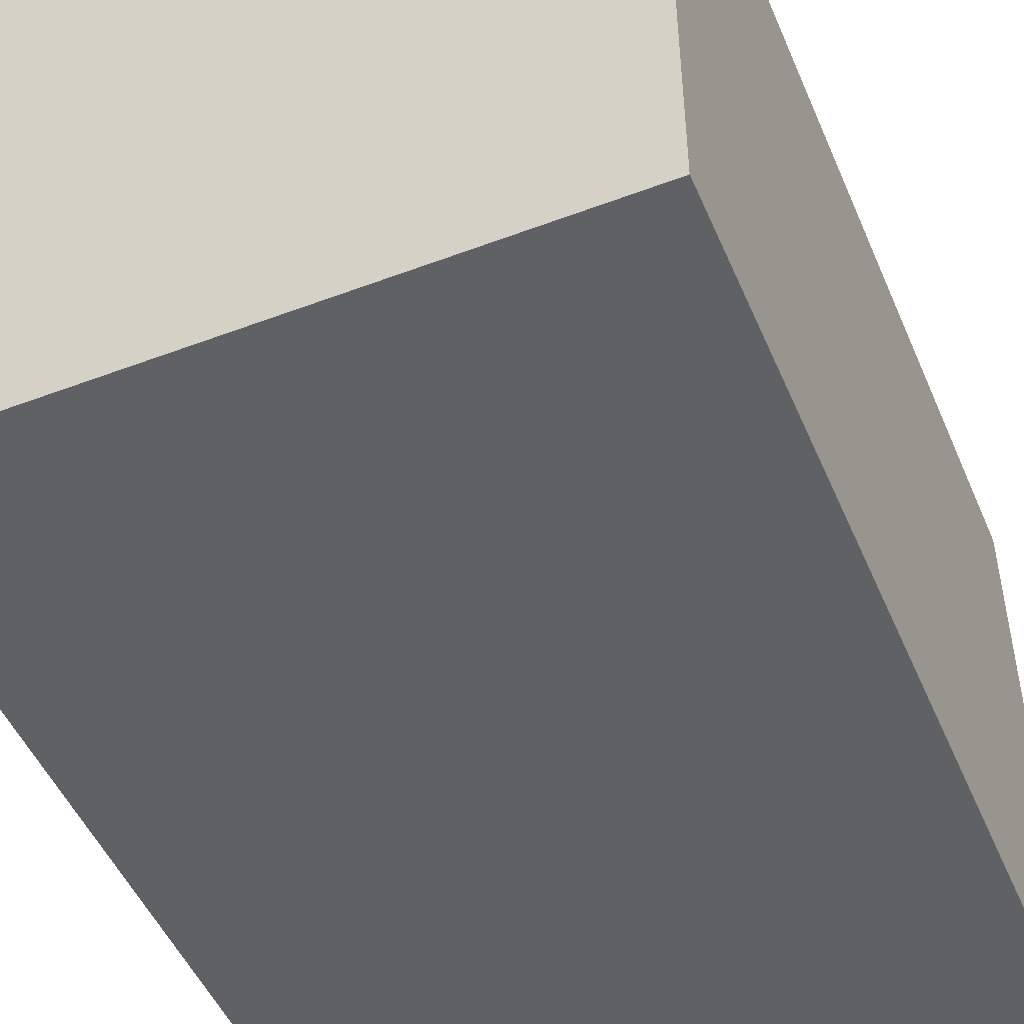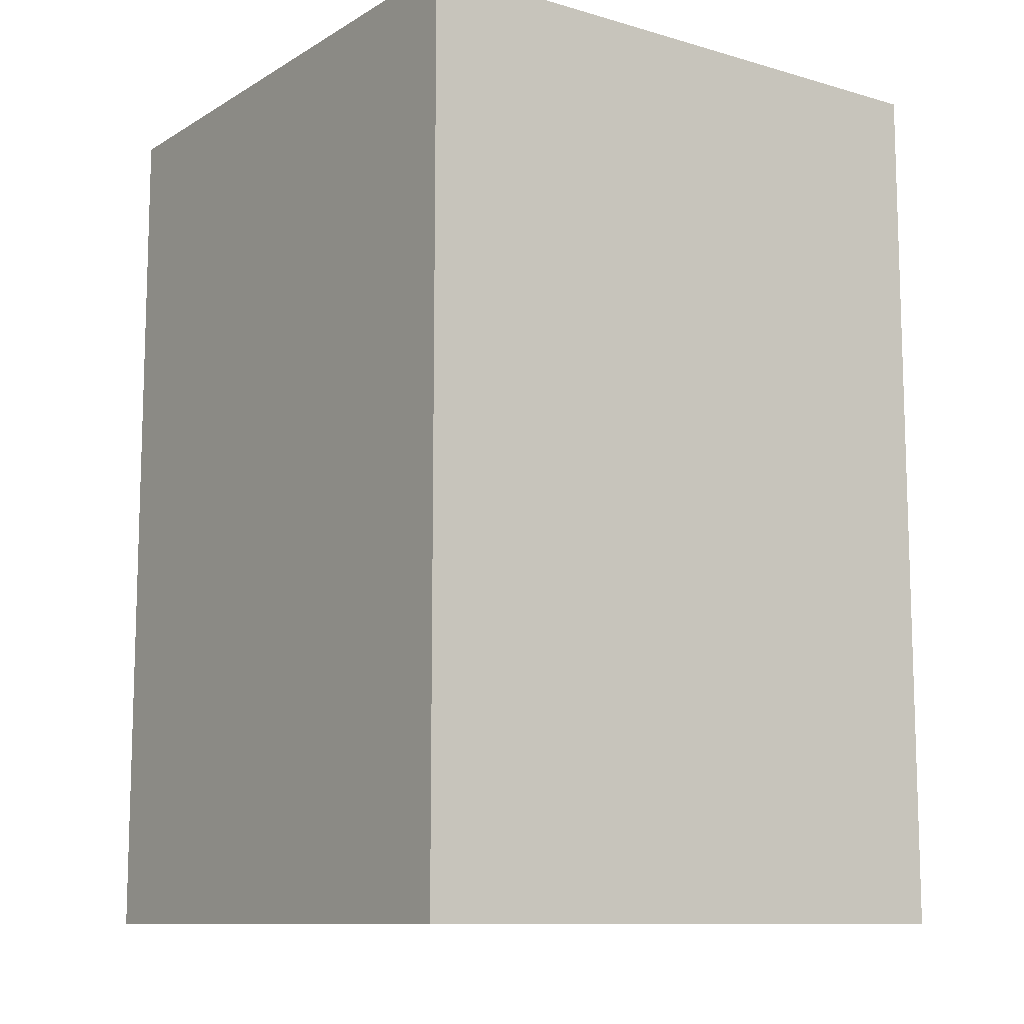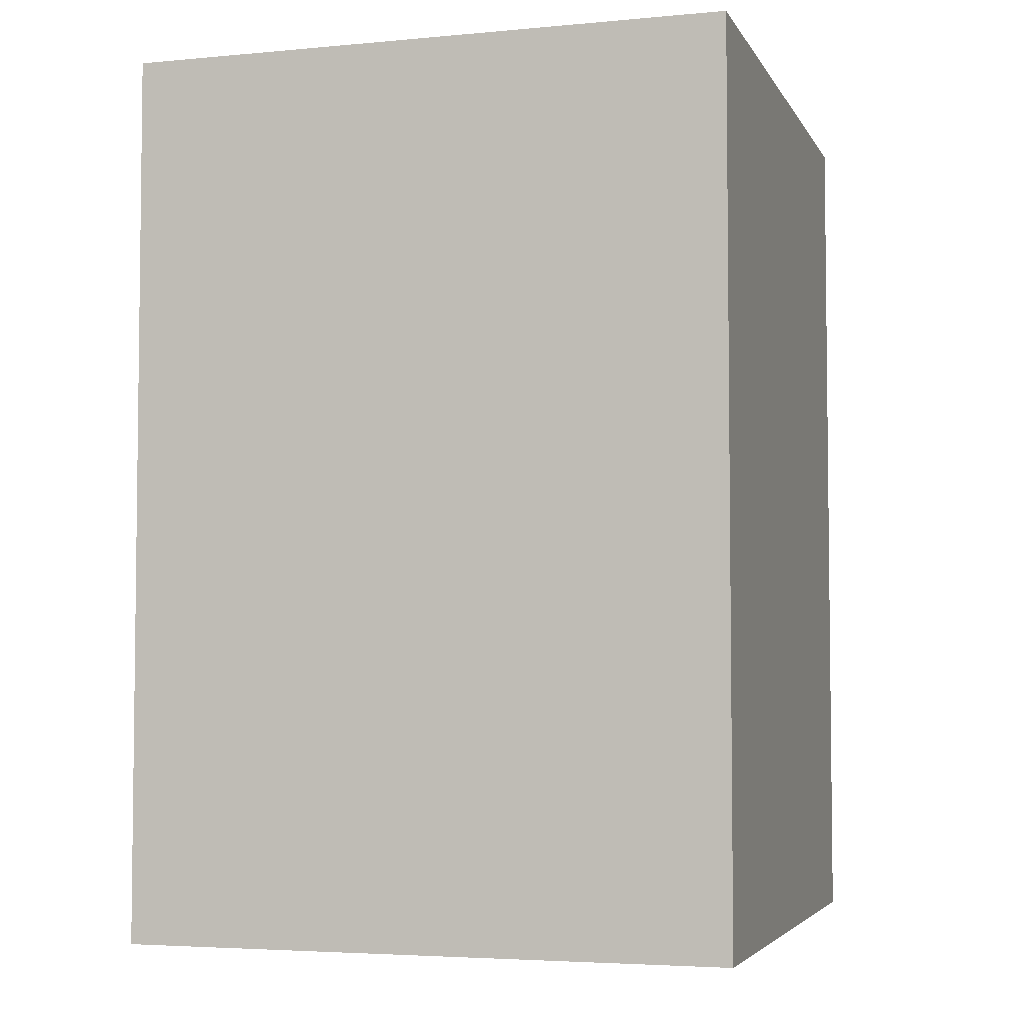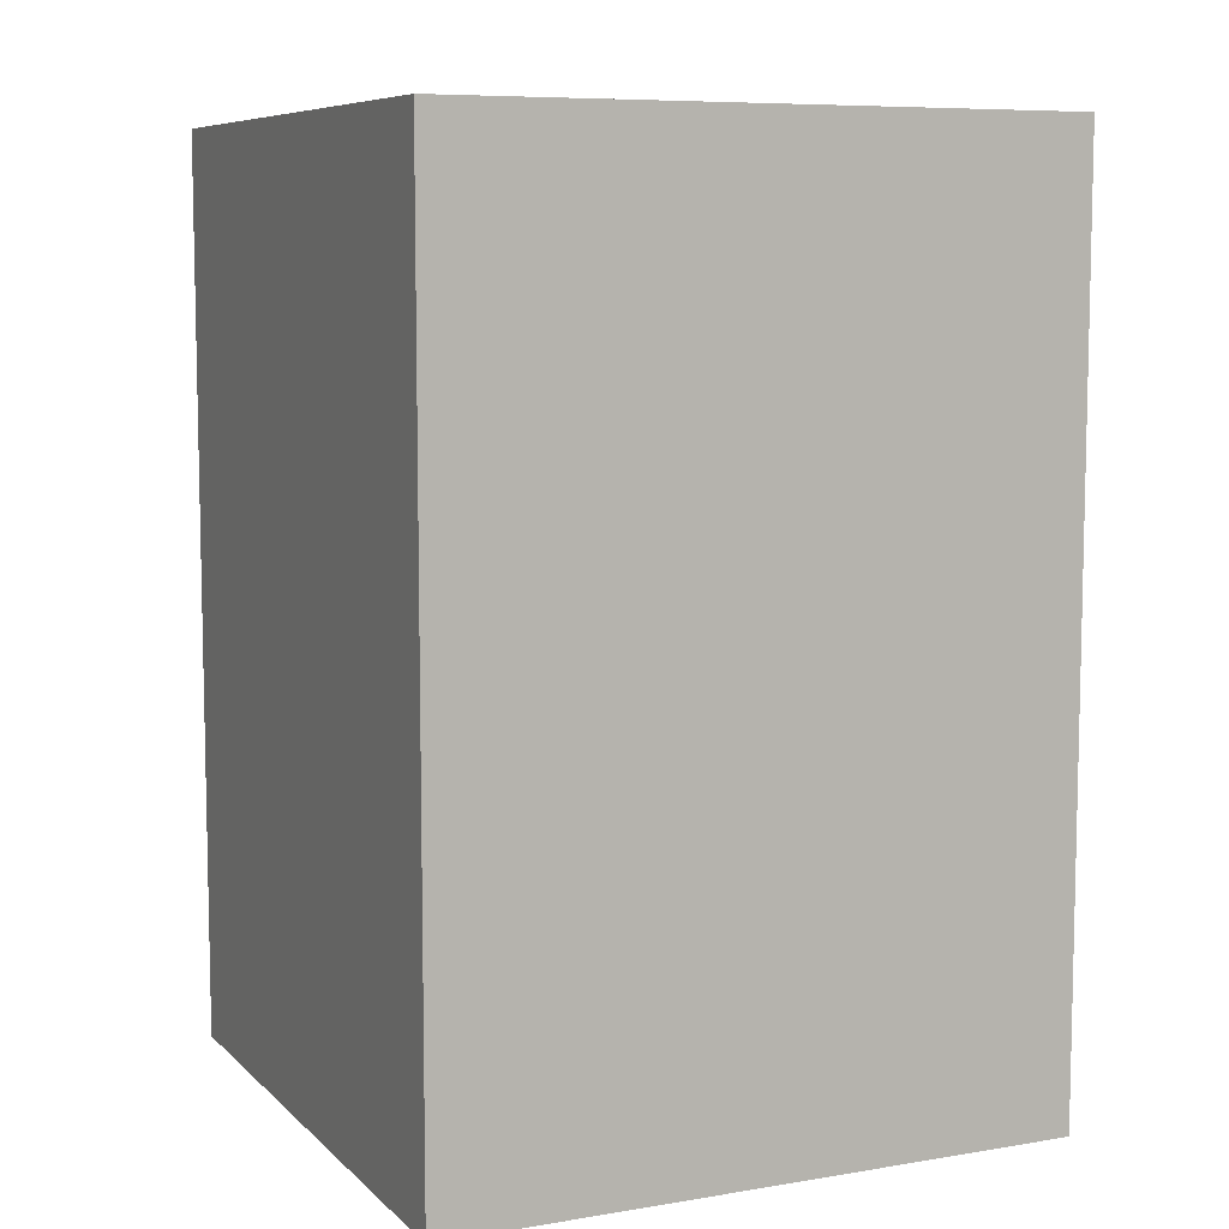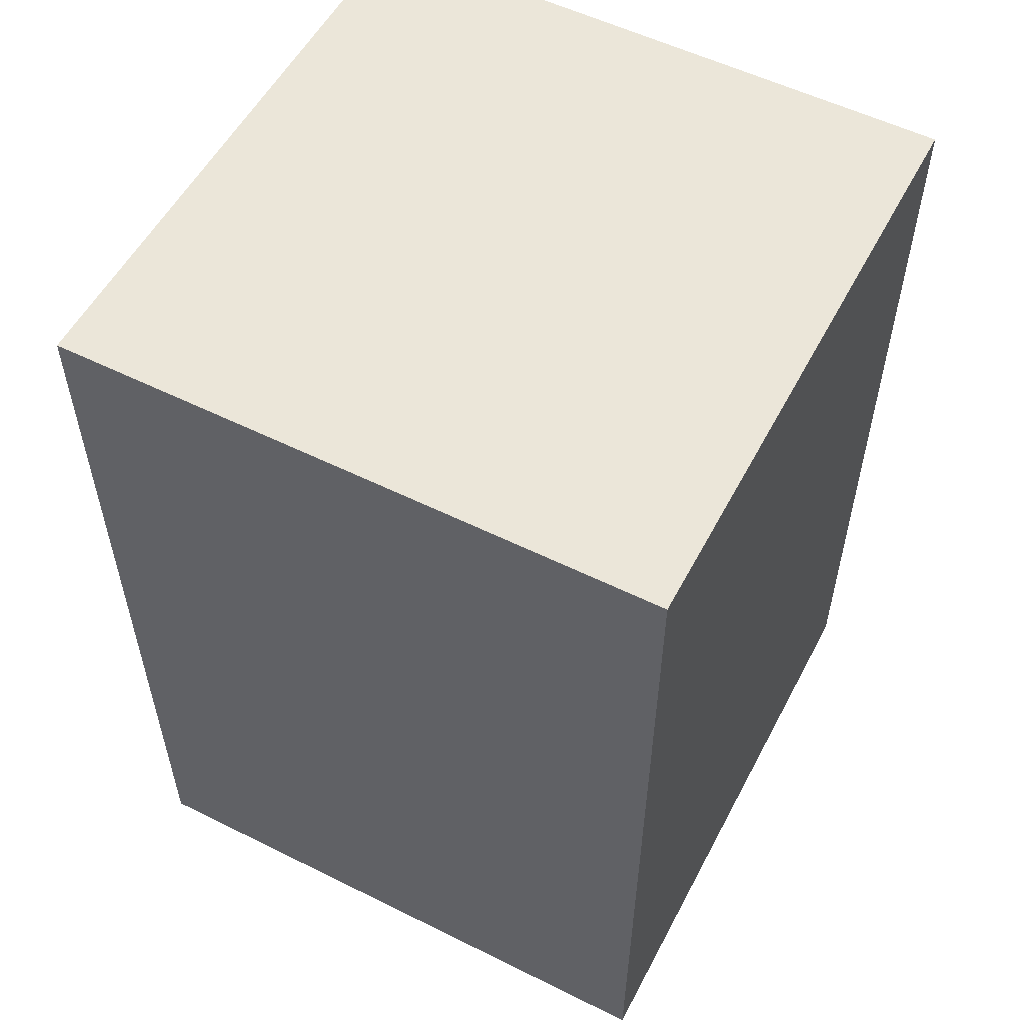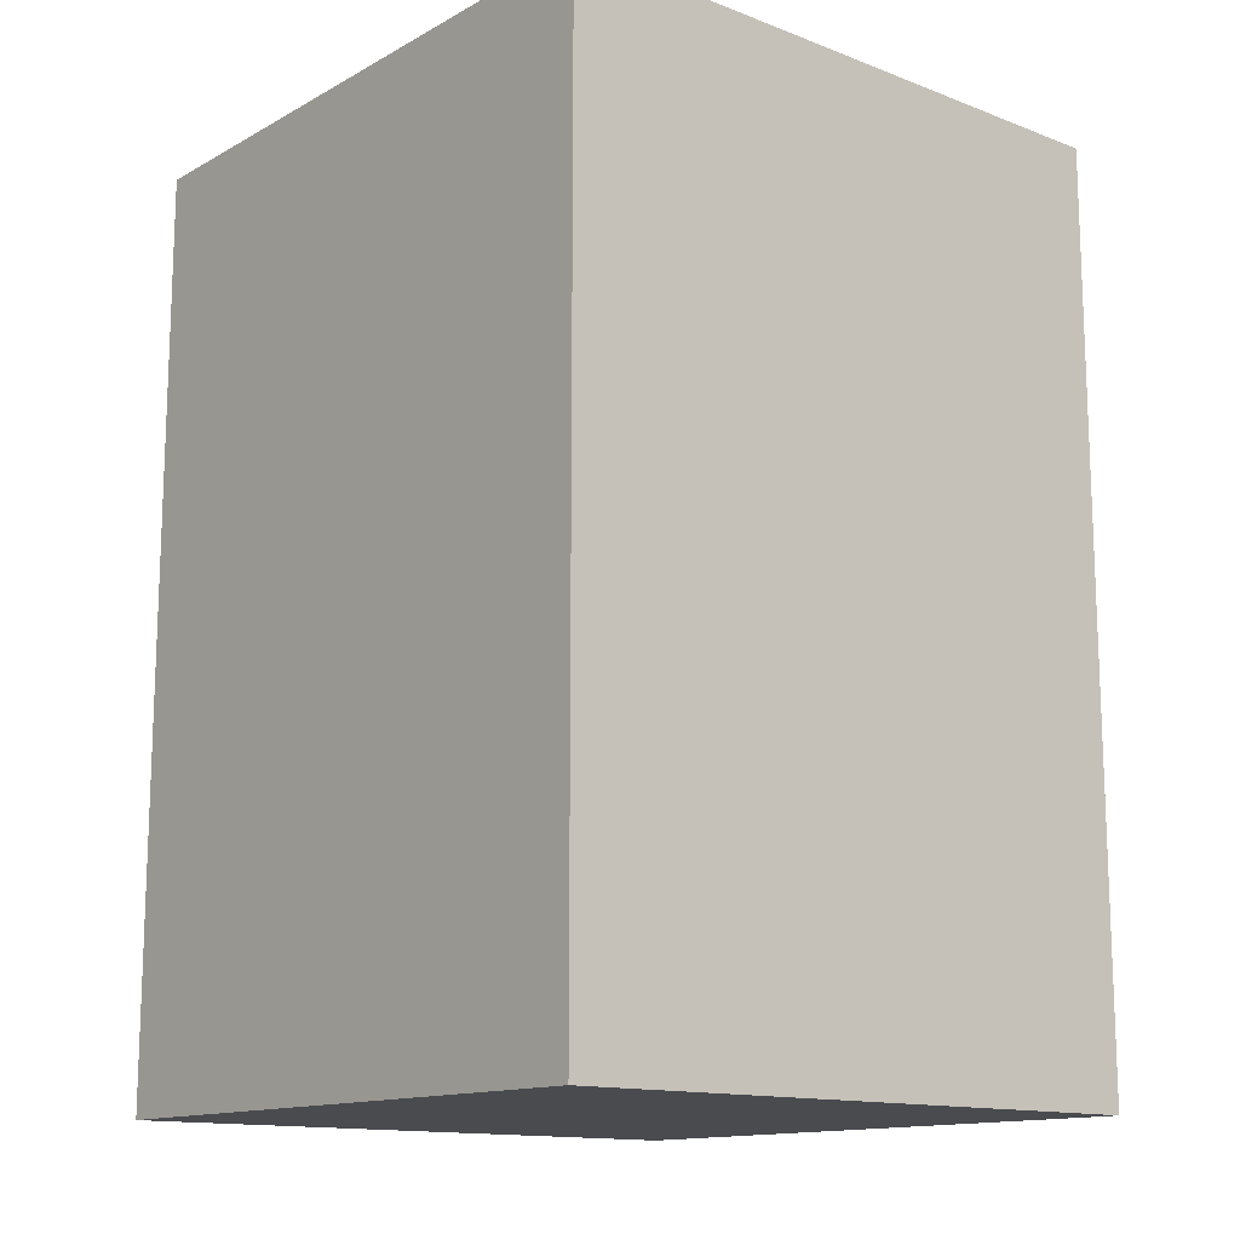
<metadata>
{"format":"obj","ext":"obj","renderer":"f3d","projection":"perspective","resolution":1024,"background":"white","views":[{"elev":-49.5,"azim":22.7,"up":"+Z"},{"elev":-10.7,"azim":144.6,"up":"+Y"},{"elev":-4.3,"azim":16.9,"up":"+Y"},{"elev":7.9,"azim":155.3,"up":"+Y"},{"elev":55.1,"azim":-152.4,"up":"+Y"},{"elev":-13.8,"azim":-130.1,"up":"+Y"}]}
</metadata>
<code>
o Cube
v -1 -1 0.2499
v -1 0.7737 0.2499
v -1 -1 -1.75
v -1 0.7737 -1.75
v 1 -1 0.2499
v 1 0.7737 0.2499
v 1 -1 -1.75
v 1 0.7737 -1.75
v -1 1.939 0.2499
v -1 1.939 -1.75
v 1 1.939 -1.75
v 1 1.939 0.2499
f 2 4 3 1
f 4 8 7 3
f 8 6 5 7
f 6 2 1 5
f 1 3 7 5
f 6 8 11 12
f 12 11 10 9
f 4 2 9 10
f 2 6 12 9
f 8 4 10 11

</code>
